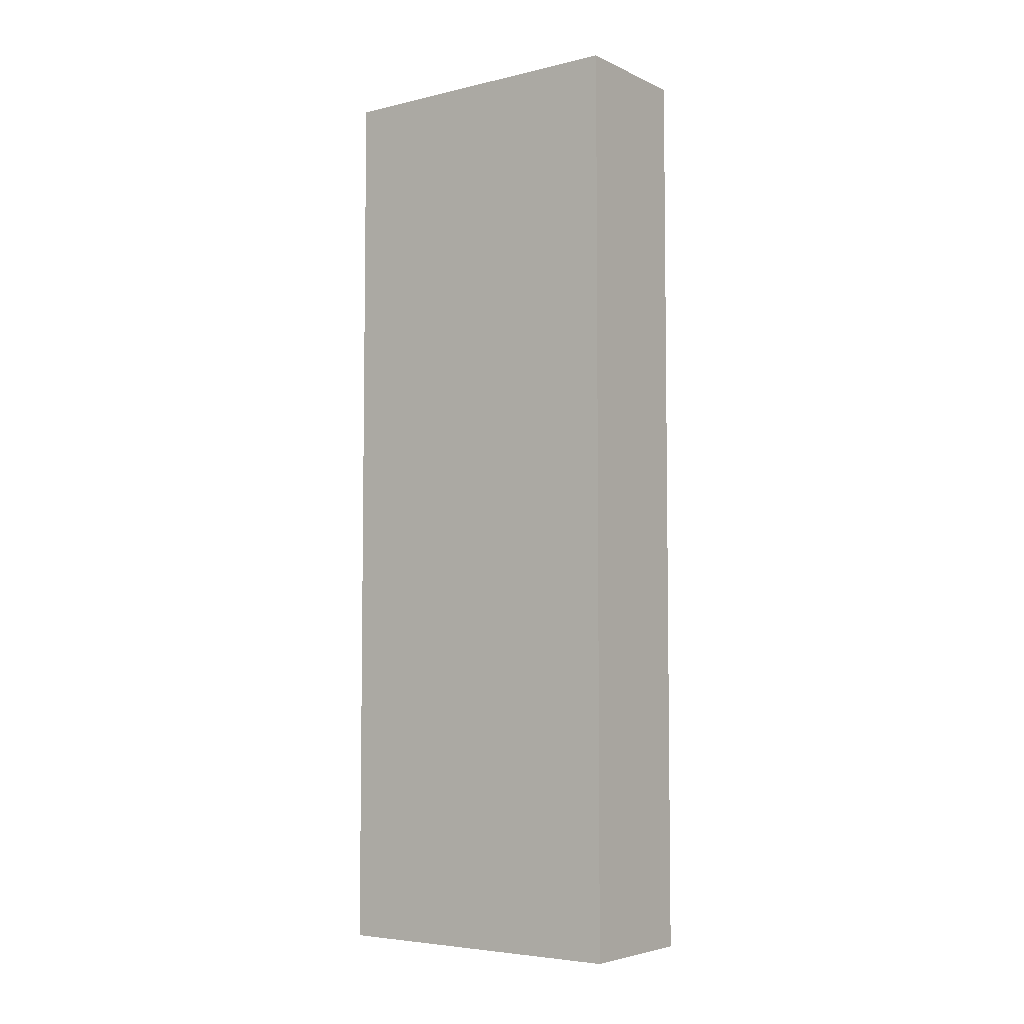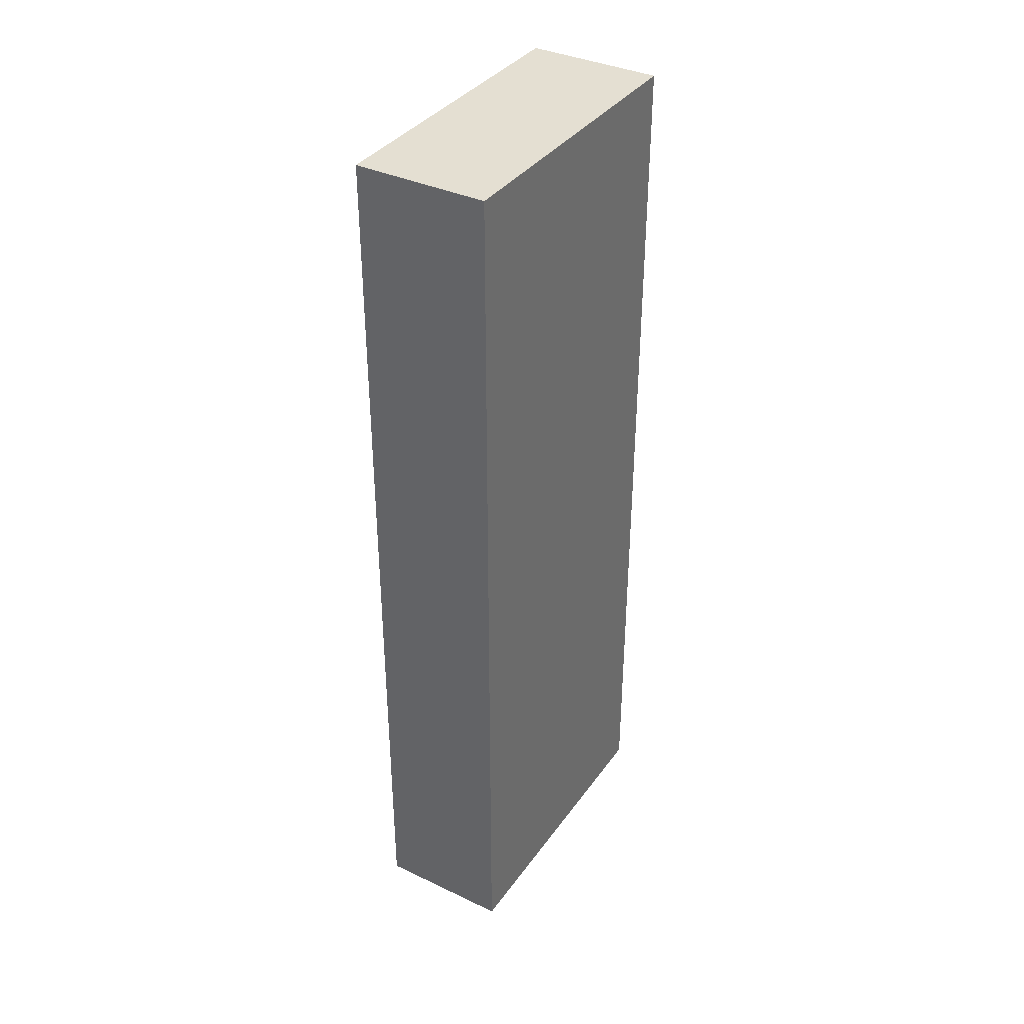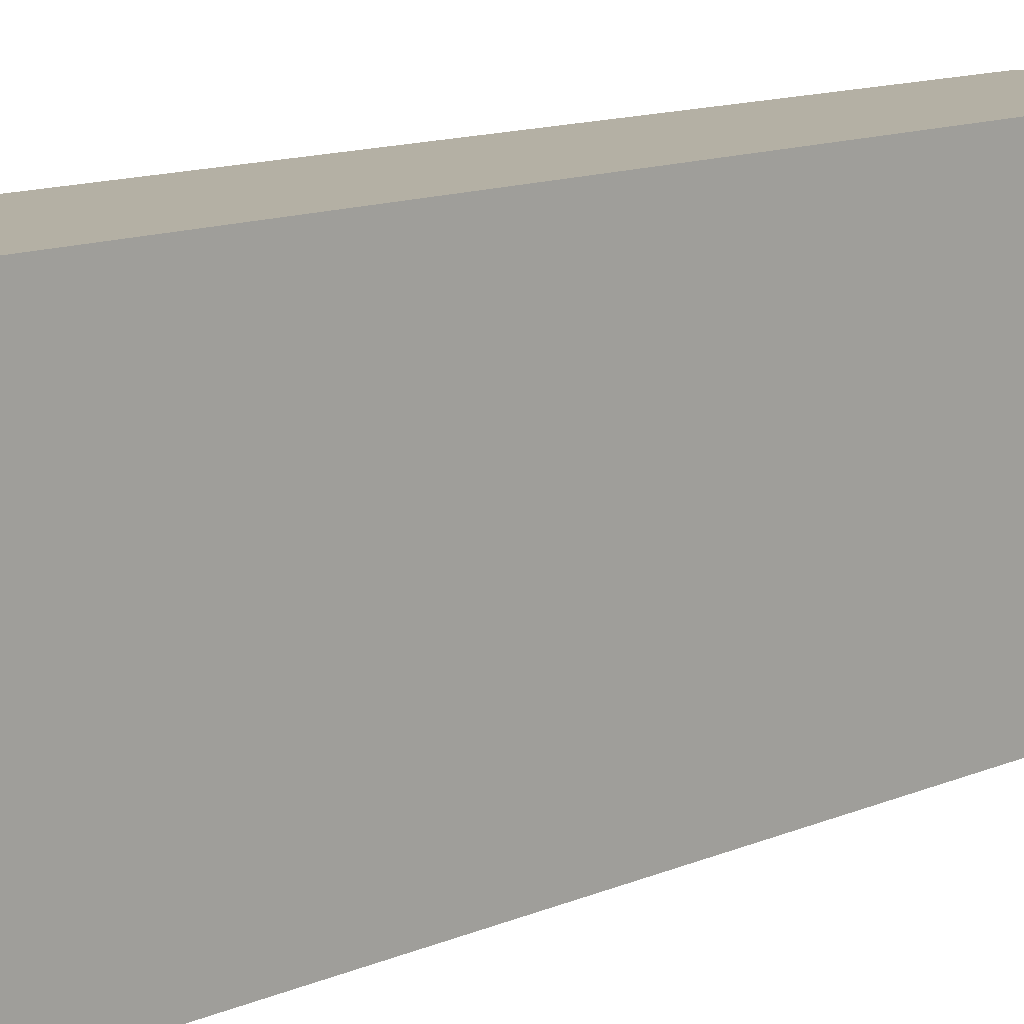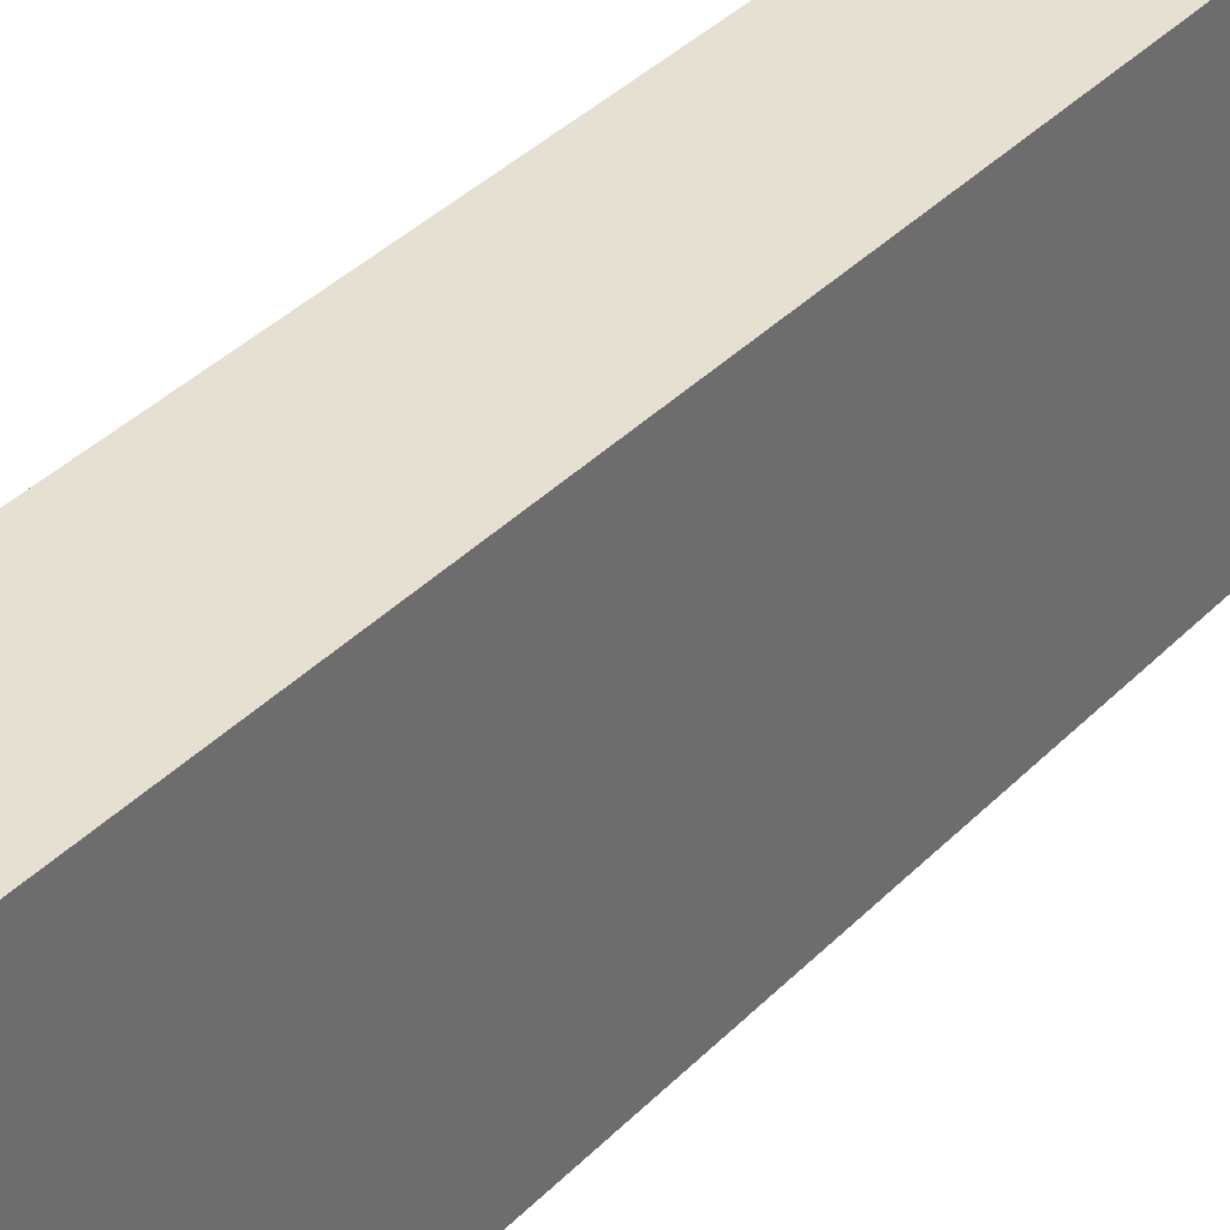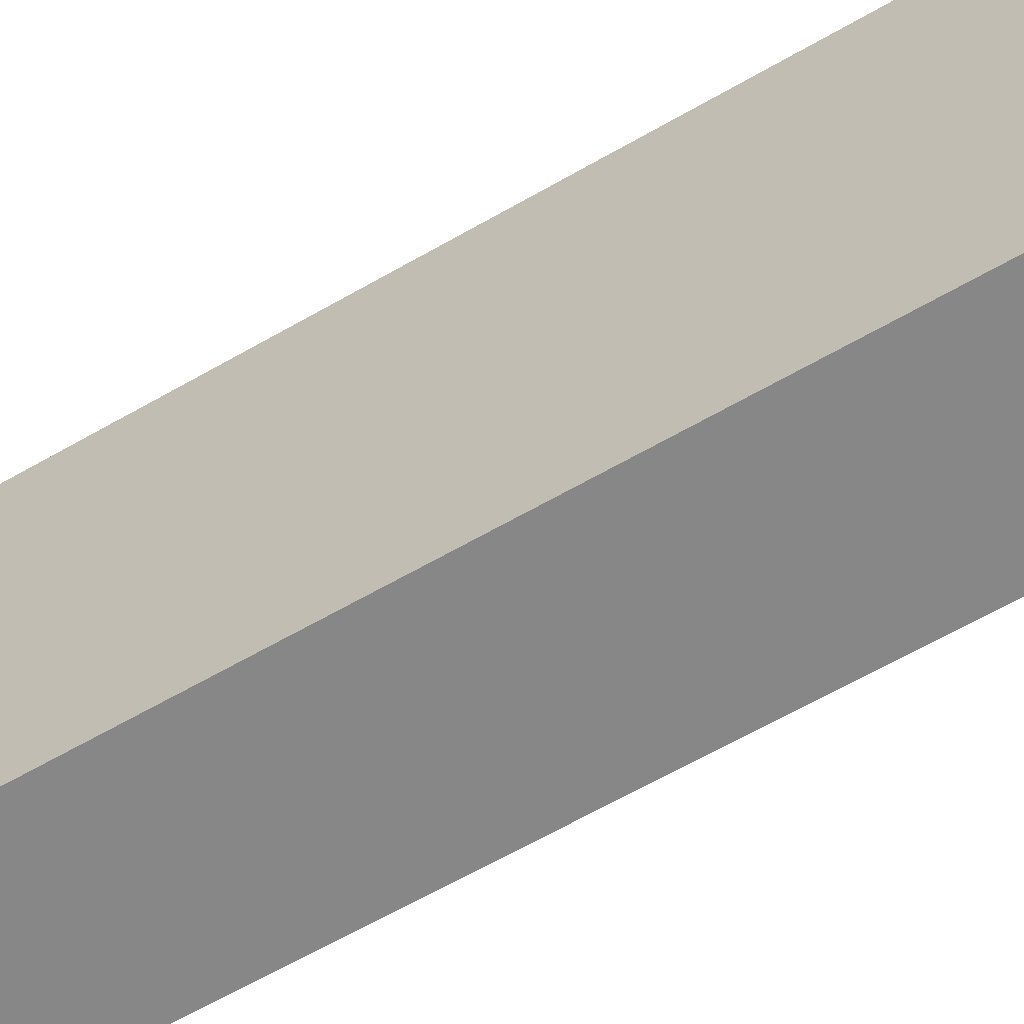
<metadata>
{"format":"obj","ext":"obj","renderer":"f3d","projection":"perspective","resolution":1024,"background":"white","views":[{"elev":-5.1,"azim":-53.8,"up":"+Z"},{"elev":37.0,"azim":31.3,"up":"+Z"},{"elev":11.5,"azim":-137.3,"up":"+Y"},{"elev":37.8,"azim":38.3,"up":"+Y"},{"elev":-62.5,"azim":-59.5,"up":"+Y"}]}
</metadata>
<code>
g gun_R
v -0.03425 0.08284 -0.1378
v 0.03449 0.08284 -0.1379
v 0.03451 0.08284 0.3311
v -0.034 0.08284 0.3311
v -0.034 0.08284 0.3311
v -0.034 -0.07673 0.3311
v -0.03425 -0.07673 -0.1378
v -0.03425 0.08284 -0.1378
v 0.03451 0.08284 0.3311
v 0.03451 -0.07673 0.3311
v -0.034 -0.07673 0.3311
v -0.034 0.08284 0.3311
v 0.03449 0.08284 -0.1379
v 0.03449 -0.07673 -0.1379
v 0.03451 -0.07673 0.3311
v 0.03451 0.08284 0.3311
v -0.03425 0.08284 -0.1378
v -0.03425 -0.07673 -0.1378
v 0.03449 -0.07673 -0.1379
v 0.03449 0.08284 -0.1379
v 0.03449 -0.07673 -0.1379
v -0.03425 -0.07673 -0.1378
v -0.034 -0.07673 0.3311
v 0.03451 -0.07673 0.3311
g gun_R_0
f 3 2 1
f 4 3 1
f 7 6 5
f 8 7 5
f 11 10 9
f 12 11 9
f 15 14 13
f 16 15 13
f 19 18 17
f 20 19 17
f 23 22 21
f 24 23 21

</code>
